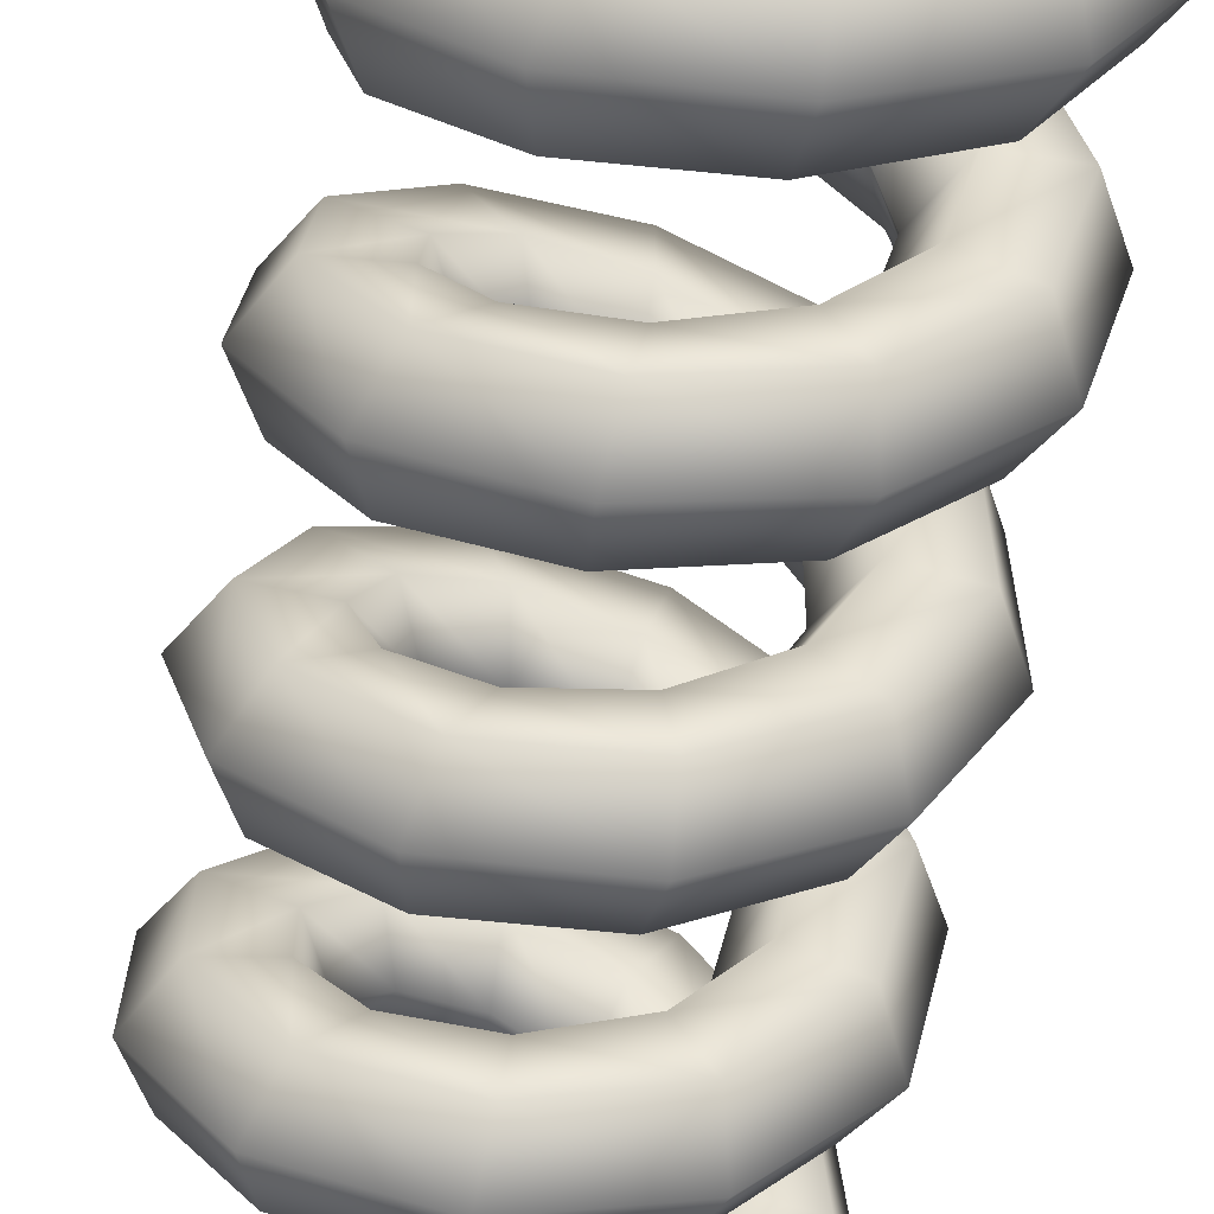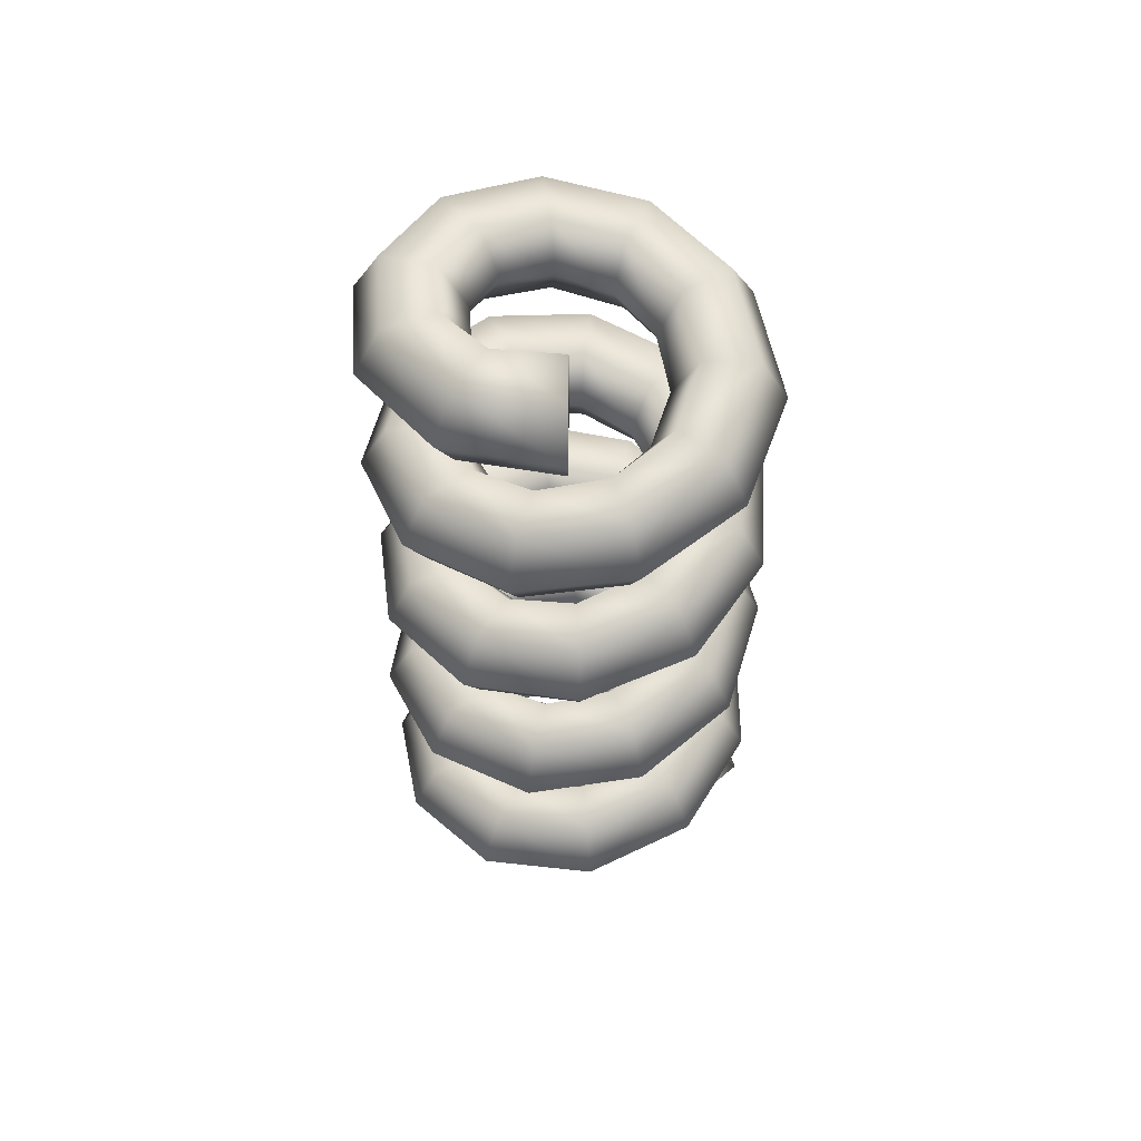
<metadata>
{"format":"obj","ext":"obj","renderer":"f3d","projection":"perspective","resolution":1024,"background":"white","views":[{"elev":-60.4,"azim":169.3,"up":"+Z"},{"elev":55.5,"azim":-3.3,"up":"+Y"}]}
</metadata>
<code>
g Spring
v 0.1534 -0.05685 -0.00129
v 0.127 -0.04136 -0.08734
v 0.08745 -0.04136 -0.06055
v 0.1056 -0.05685 -0.00129
v 0.06769 0 -0.04715
v 0.08176 -0.01549 -0.00129
v 0.1773 -0.01549 -0.00129
v 0.1468 0 -0.1007
v 0.1534 0.02587 -0.00129
v 0.127 0.04136 -0.08734
v 0.1056 0.02587 -0.00129
v 0.08745 0.04136 -0.06055
v 0.08176 -0.01549 -0.00129
v 0.06769 0 -0.04715
v 0.03916 -0.02587 -0.0994
v 0.05686 -0.02587 -0.1438
v 0.03031 0.01549 -0.07723
v 0.03916 0.05685 -0.0994
v 0.03031 0.01549 -0.07723
v 0.05686 0.05685 -0.1438
v 0.06571 0.01549 -0.1659
v -0.02262 -0.01038 -0.1045
v -0.03285 -0.01038 -0.1511
v -0.01751 0.03098 -0.08115
v -0.02262 0.07233 -0.1045
v -0.01751 0.03098 -0.08115
v -0.03285 0.07233 -0.1511
v -0.03796 0.03098 -0.1744
v -0.07661 0.005111 -0.07402
v -0.1112 0.005111 -0.1069
v -0.05929 0.04647 -0.05758
v -0.07661 0.08782 -0.07402
v -0.05929 0.04647 -0.05758
v -0.1112 0.08782 -0.1069
v -0.1286 0.04647 -0.1233
v -0.1042 0.0206 -0.01853
v -0.1513 0.0206 -0.02632
v -0.08067 0.06196 -0.01463
v -0.1042 0.1033 -0.01853
v -0.08067 0.06196 -0.01463
v -0.1513 0.1033 -0.02632
v -0.1749 0.06196 -0.03022
v -0.09595 0.03609 0.0429
v -0.1393 0.03609 0.06288
v -0.07426 0.07745 0.03291
v -0.09595 0.1188 0.0429
v -0.07426 0.07745 0.03291
v -0.1393 0.1188 0.06288
v -0.161 0.07745 0.07287
v -0.05464 0.05158 0.08912
v -0.07934 0.05158 0.13
v -0.04229 0.09294 0.06868
v -0.05464 0.1343 0.08912
v -0.04229 0.09294 0.06868
v -0.07934 0.1343 0.13
v -0.09169 0.09294 0.1504
v 0.005481 0.06707 0.1042
v 0.007958 0.06707 0.1519
v 0.004242 0.1084 0.08036
v 0.005481 0.1498 0.1042
v 0.004242 0.1084 0.08036
v 0.007958 0.1498 0.1519
v 0.009197 0.1084 0.1757
v 0.06372 0.08256 0.08297
v 0.09252 0.08256 0.1211
v 0.04931 0.1239 0.06393
v 0.06372 0.1653 0.08297
v 0.04931 0.1239 0.06393
v 0.09252 0.1653 0.1211
v 0.1069 0.1239 0.1401
v 0.1 0.09805 0.03272
v 0.1452 0.09805 0.0481
v 0.07741 0.1394 0.02504
v 0.1 0.1808 0.03272
v 0.07741 0.1394 0.02504
v 0.1452 0.1808 0.0481
v 0.1678 0.1394 0.05579
v 0.1019 0.1135 -0.02924
v 0.1479 0.1135 -0.04187
v 0.07885 0.1549 -0.02292
v 0.1019 0.1962 -0.02924
v 0.07885 0.1549 -0.02292
v 0.1479 0.1962 -0.04187
v 0.171 0.1549 -0.04818
v 0.06866 0.129 -0.08157
v 0.0997 0.129 -0.1179
v 0.05314 0.1704 -0.06343
v 0.06866 0.2117 -0.08157
v 0.05314 0.1704 -0.06343
v 0.0997 0.2117 -0.1179
v 0.1152 0.1704 -0.136
v 0.01181 0.1445 -0.1063
v 0.01714 0.1445 -0.1537
v 0.009138 0.1859 -0.08254
v 0.01181 0.2272 -0.1063
v 0.009138 0.1859 -0.08254
v 0.01714 0.2272 -0.1537
v 0.01981 0.1859 -0.1774
v -0.04911 0.16 -0.09482
v -0.07131 0.16 -0.1371
v -0.03801 0.2014 -0.07368
v -0.04911 0.2427 -0.09482
v -0.03801 0.2014 -0.07368
v -0.07131 0.2427 -0.1371
v -0.08241 0.2014 -0.1582
v -0.09312 0.1755 -0.05117
v -0.1352 0.1755 -0.07371
v -0.07207 0.2168 -0.03989
v -0.09312 0.2582 -0.05117
v -0.07207 0.2168 -0.03989
v -0.1352 0.2582 -0.07371
v -0.1563 0.2168 -0.08499
v -0.1051 0.191 0.009656
v -0.1526 0.191 0.0146
v -0.08132 0.2323 0.007182
v -0.1051 0.2737 0.009656
v -0.08132 0.2323 0.007182
v -0.1526 0.2737 0.0146
v -0.1763 0.2323 0.01708
v -0.08084 0.2065 0.06671
v -0.1174 0.2065 0.09745
v -0.06257 0.2478 0.05134
v -0.08084 0.2892 0.06671
v -0.06257 0.2478 0.05134
v -0.1174 0.2892 0.09745
v -0.1357 0.2478 0.1128
v -0.02878 0.222 0.1004
v -0.04179 0.222 0.1463
v -0.02227 0.2633 0.07738
v -0.02878 0.3047 0.1004
v -0.02227 0.2633 0.07738
v -0.04179 0.3047 0.1463
v -0.04829 0.2633 0.1693
v 0.03319 0.2374 0.099
v 0.0482 0.2374 0.1443
v 0.02569 0.2788 0.07633
v 0.03319 0.3202 0.099
v 0.02569 0.2788 0.07633
v 0.0482 0.3202 0.1443
v 0.0557 0.2788 0.167
v 0.08374 0.2529 0.06311
v 0.1216 0.2529 0.09223
v 0.06481 0.2943 0.04856
v 0.08374 0.3357 0.06311
v 0.06481 0.2943 0.04856
v 0.1216 0.3357 0.09223
v 0.1405 0.2943 0.1068
v 0.1054 0.2684 0.005055
v 0.1531 0.2684 0.007923
v 0.08161 0.3098 0.00362
v 0.1054 0.3511 0.005055
v 0.08161 0.3098 0.00362
v 0.1531 0.3511 0.007923
v 0.177 0.3098 0.009357
v 0.09085 0.2839 -0.05519
v 0.1319 0.2839 -0.07955
v 0.07032 0.3253 -0.04301
v 0.09085 0.3666 -0.05519
v 0.07032 0.3253 -0.04301
v 0.1319 0.3666 -0.07955
v 0.1525 0.3253 -0.09174
v 0.04498 0.2994 -0.09687
v 0.06531 0.2994 -0.1401
v 0.03481 0.3408 -0.07527
v 0.04498 0.3821 -0.09687
v 0.03481 0.3408 -0.07527
v 0.06531 0.3821 -0.1401
v 0.07548 0.3408 -0.1617
v -0.01638 0.3149 -0.1057
v -0.02379 0.3149 -0.1528
v -0.01268 0.3563 -0.08206
v -0.01638 0.3976 -0.1057
v -0.01268 0.3563 -0.08206
v -0.02379 0.3976 -0.1528
v -0.02749 0.3563 -0.1764
v -0.0721 0.3304 -0.07849
v -0.1047 0.3304 -0.1134
v -0.05581 0.3717 -0.06104
v -0.0721 0.4131 -0.07849
v -0.05581 0.3717 -0.06104
v -0.1047 0.4131 -0.1134
v -0.121 0.3717 -0.1308
v -0.103 0.3459 -0.02476
v -0.1496 0.3459 -0.03536
v -0.07972 0.3872 -0.01945
v -0.103 0.4286 -0.02476
v -0.07972 0.3872 -0.01945
v -0.1496 0.4286 -0.03536
v -0.1728 0.3872 -0.04067
v -0.09843 0.3614 0.03706
v -0.1429 0.3614 0.0544
v -0.07618 0.4027 0.02839
v -0.09843 0.4441 0.03706
v -0.07618 0.4027 0.02839
v -0.1429 0.4441 0.0544
v -0.1652 0.4027 0.06307
v -0.05997 0.3769 0.08567
v -0.08708 0.3769 0.125
v -0.04642 0.4182 0.06602
v -0.05997 0.4596 0.08567
v -0.04642 0.4182 0.06602
v -0.08708 0.4596 0.125
v -0.1006 0.4182 0.1446
v -0.0008655 0.3923 0.1043
v -0.001256 0.3923 0.1521
v -0.0006696 0.4337 0.08047
v -0.0008655 0.4751 0.1043
v -0.0006696 0.4337 0.08047
v -0.001256 0.4751 0.1521
v -0.001451 0.4337 0.176
v 0.05854 0.4078 0.08664
v 0.085 0.4078 0.1264
v 0.04531 0.4492 0.06677
v 0.05854 0.4905 0.08664
v 0.04531 0.4492 0.06677
v 0.085 0.4905 0.1264
v 0.09824 0.4492 0.1463
v 0.09779 0.4233 0.03867
v 0.142 0.4233 0.05673
v 0.07569 0.4647 0.02964
v 0.09779 0.506 0.03867
v 0.07569 0.4647 0.02964
v 0.142 0.506 0.05673
v 0.1641 0.4647 0.06576
v 0.1034 0.4388 -0.02307
v 0.1501 0.4388 -0.03291
v 0.08001 0.4802 -0.01814
v 0.1034 0.5215 -0.02307
v 0.08001 0.4802 -0.01814
v 0.1501 0.5215 -0.03291
v 0.1735 0.4802 -0.03783
v 0.07336 0.4543 -0.0773
v 0.1065 0.4543 -0.1117
v 0.05678 0.4957 -0.06012
v 0.07336 0.537 -0.0773
v 0.05678 0.4957 -0.06012
v 0.1065 0.537 -0.1117
v 0.1231 0.4957 -0.1288
v 0.01809 0.4698 -0.1054
v 0.02627 0.4698 -0.1524
v 0.014 0.5111 -0.08184
v 0.01809 0.5525 -0.1054
v 0.014 0.5111 -0.08184
v 0.02627 0.5525 -0.1524
v 0.03036 0.5111 -0.1759
v -0.04341 0.4853 -0.0976
v -0.06303 0.4853 -0.1411
v -0.0336 0.5266 -0.07583
v -0.04341 0.568 -0.0976
v -0.0336 0.5266 -0.07583
v -0.06303 0.568 -0.1411
v -0.07284 0.5266 -0.1629
v -0.08996 0.5008 -0.05667
v -0.1306 0.5008 -0.0817
v -0.06963 0.5421 -0.04415
v -0.08996 0.5835 -0.05667
v -0.06963 0.5421 -0.04415
v -0.1306 0.5835 -0.0817
v -0.151 0.5421 -0.09422
v -0.1055 0.5163 0.003327
v -0.1532 0.5163 0.005414
v -0.08168 0.5576 0.002283
v -0.1055 0.599 0.003327
v -0.08168 0.5576 0.002283
v -0.1532 0.599 0.005414
v -0.1771 0.5576 0.006458
v -0.08478 0.5317 0.06173
v -0.1231 0.5317 0.09022
v -0.06562 0.5731 0.04749
v -0.08478 0.6145 0.06173
v -0.06562 0.5731 0.04749
v -0.1231 0.6145 0.09022
v -0.1423 0.5731 0.1045
v -0.03483 0.5472 0.09844
v -0.05058 0.5472 0.1435
v -0.02696 0.5886 0.0759
v -0.03483 0.6299 0.09844
v -0.02696 0.5886 0.0759
v -0.05058 0.6299 0.1435
v -0.05845 0.5886 0.1661
v 0.02711 0.5627 0.1008
v 0.03937 0.5627 0.147
v 0.02098 0.6041 0.07773
v 0.02711 0.6454 0.1008
v 0.02098 0.6041 0.07773
v 0.03937 0.6454 0.147
v 0.04549 0.6041 0.17
v 0.07972 0.5782 0.06803
v 0.1158 0.5782 0.09936
v 0.0617 0.6196 0.05236
v 0.07972 0.6609 0.06803
v 0.0617 0.6196 0.05236
v 0.1158 0.6609 0.09936
v 0.1338 0.6196 0.115
v 0.1049 0.5937 0.01138
v 0.1523 0.5937 0.0171
v 0.08117 0.6351 0.008513
v 0.1049 0.6764 0.01138
v 0.08117 0.6351 0.008513
v 0.1523 0.6764 0.0171
v 0.176 0.6351 0.01996
v 0.09393 0.6092 -0.04964
v 0.1364 0.6092 -0.07149
v 0.0727 0.6505 -0.03871
v 0.09393 0.6919 -0.04964
v 0.0727 0.6505 -0.03871
v 0.1364 0.6919 -0.07149
v 0.1576 0.6505 -0.08242
v 0.05064 0.6247 -0.094
v 0.07353 0.6247 -0.1359
v 0.03919 0.666 -0.07305
v 0.05064 0.7074 -0.094
v 0.03919 0.666 -0.07305
v 0.07353 0.7074 -0.1359
v 0.08497 0.666 -0.1569
v -0.01009 0.6402 -0.1064
v -0.01465 0.6402 -0.154
v -0.007806 0.6815 -0.08268
v -0.01009 0.7229 -0.1064
v -0.007806 0.6815 -0.08268
v -0.01465 0.7229 -0.154
v -0.01693 0.6815 -0.1778
v -0.06734 0.6557 -0.08269
v -0.09778 0.6557 -0.1195
v -0.05212 0.697 -0.06429
v -0.06734 0.7384 -0.08269
v -0.05212 0.697 -0.06429
v -0.09778 0.7384 -0.1195
v -0.113 0.697 -0.1379
v -0.1014 0.6711 -0.0309
v -0.1472 0.6711 -0.04428
v -0.07848 0.7125 -0.02421
v -0.1014 0.7539 -0.0309
v -0.07848 0.7125 -0.02421
v -0.1472 0.7539 -0.04428
v -0.1702 0.7125 -0.05098
v -0.1006 0.6866 0.03108
v -0.146 0.6866 0.04571
v -0.07783 0.728 0.02376
v -0.1006 0.7694 0.03108
v -0.07783 0.728 0.02376
v -0.146 0.7694 0.04571
v -0.1687 0.728 0.05303
v -0.06509 0.7021 0.08192
v -0.09451 0.7021 0.1195
v -0.05038 0.7435 0.06311
v -0.06509 0.7848 0.08192
v -0.05038 0.7435 0.06311
v -0.09451 0.7848 0.1195
v -0.1092 0.7435 0.1383
v -0.007207 0.7176 0.1041
v -0.01047 0.7176 0.1517
v -0.005579 0.759 0.08028
v -0.007207 0.8003 0.1041
v -0.005579 0.759 0.08028
v -0.01047 0.8003 0.1517
v -0.01209 0.759 0.1756
v -0.01209 0.759 0.1756
v -0.005579 0.759 0.08028
v -0.01047 0.7176 0.1517
v -0.007207 0.7176 0.1041
g Spring_0
f 3 2 1
f 4 3 1
f 5 3 4
f 6 5 4
f 1 2 7
f 2 8 7
f 7 8 9
f 8 10 9
f 9 10 11
f 10 12 11
f 11 12 13
f 12 14 13
f 3 15 2
f 15 16 2
f 2 16 8
f 17 15 3
f 5 17 3
f 12 18 14
f 18 19 14
f 20 18 12
f 10 20 12
f 21 20 10
f 8 21 10
f 16 21 8
f 15 22 16
f 22 23 16
f 16 23 21
f 24 22 15
f 17 24 15
f 18 25 19
f 25 26 19
f 27 25 18
f 20 27 18
f 28 27 20
f 21 28 20
f 23 28 21
f 22 29 23
f 29 30 23
f 23 30 28
f 31 29 22
f 24 31 22
f 25 32 26
f 32 33 26
f 34 32 25
f 27 34 25
f 35 34 27
f 28 35 27
f 30 35 28
f 29 36 30
f 36 37 30
f 30 37 35
f 38 36 29
f 31 38 29
f 32 39 33
f 39 40 33
f 41 39 32
f 34 41 32
f 42 41 34
f 35 42 34
f 37 42 35
f 36 43 37
f 43 44 37
f 37 44 42
f 45 43 36
f 38 45 36
f 39 46 40
f 46 47 40
f 48 46 39
f 41 48 39
f 49 48 41
f 42 49 41
f 44 49 42
f 43 50 44
f 50 51 44
f 44 51 49
f 52 50 43
f 45 52 43
f 46 53 47
f 53 54 47
f 55 53 46
f 48 55 46
f 56 55 48
f 49 56 48
f 51 56 49
f 50 57 51
f 57 58 51
f 51 58 56
f 59 57 50
f 52 59 50
f 53 60 54
f 60 61 54
f 62 60 53
f 55 62 53
f 63 62 55
f 56 63 55
f 58 63 56
f 57 64 58
f 64 65 58
f 58 65 63
f 66 64 57
f 59 66 57
f 60 67 61
f 67 68 61
f 69 67 60
f 62 69 60
f 70 69 62
f 63 70 62
f 65 70 63
f 64 71 65
f 71 72 65
f 65 72 70
f 73 71 64
f 66 73 64
f 67 74 68
f 74 75 68
f 76 74 67
f 69 76 67
f 77 76 69
f 70 77 69
f 72 77 70
f 71 78 72
f 78 79 72
f 72 79 77
f 80 78 71
f 73 80 71
f 74 81 75
f 81 82 75
f 83 81 74
f 76 83 74
f 84 83 76
f 77 84 76
f 79 84 77
f 78 85 79
f 85 86 79
f 79 86 84
f 87 85 78
f 80 87 78
f 81 88 82
f 88 89 82
f 90 88 81
f 83 90 81
f 91 90 83
f 84 91 83
f 86 91 84
f 85 92 86
f 92 93 86
f 86 93 91
f 94 92 85
f 87 94 85
f 88 95 89
f 95 96 89
f 97 95 88
f 90 97 88
f 98 97 90
f 91 98 90
f 93 98 91
f 92 99 93
f 99 100 93
f 93 100 98
f 101 99 92
f 94 101 92
f 95 102 96
f 102 103 96
f 104 102 95
f 97 104 95
f 105 104 97
f 98 105 97
f 100 105 98
f 99 106 100
f 106 107 100
f 100 107 105
f 108 106 99
f 101 108 99
f 102 109 103
f 109 110 103
f 111 109 102
f 104 111 102
f 112 111 104
f 105 112 104
f 107 112 105
f 106 113 107
f 113 114 107
f 107 114 112
f 115 113 106
f 108 115 106
f 109 116 110
f 116 117 110
f 118 116 109
f 111 118 109
f 119 118 111
f 112 119 111
f 114 119 112
f 113 120 114
f 120 121 114
f 114 121 119
f 122 120 113
f 115 122 113
f 116 123 117
f 123 124 117
f 125 123 116
f 118 125 116
f 126 125 118
f 119 126 118
f 121 126 119
f 120 127 121
f 127 128 121
f 121 128 126
f 129 127 120
f 122 129 120
f 123 130 124
f 130 131 124
f 132 130 123
f 125 132 123
f 133 132 125
f 126 133 125
f 128 133 126
f 127 134 128
f 134 135 128
f 128 135 133
f 136 134 127
f 129 136 127
f 130 137 131
f 137 138 131
f 139 137 130
f 132 139 130
f 140 139 132
f 133 140 132
f 135 140 133
f 134 141 135
f 141 142 135
f 135 142 140
f 143 141 134
f 136 143 134
f 137 144 138
f 144 145 138
f 146 144 137
f 139 146 137
f 147 146 139
f 140 147 139
f 142 147 140
f 141 148 142
f 148 149 142
f 142 149 147
f 150 148 141
f 143 150 141
f 144 151 145
f 151 152 145
f 153 151 144
f 146 153 144
f 154 153 146
f 147 154 146
f 149 154 147
f 148 155 149
f 155 156 149
f 149 156 154
f 157 155 148
f 150 157 148
f 151 158 152
f 158 159 152
f 160 158 151
f 153 160 151
f 161 160 153
f 154 161 153
f 156 161 154
f 155 162 156
f 162 163 156
f 156 163 161
f 164 162 155
f 157 164 155
f 158 165 159
f 165 166 159
f 167 165 158
f 160 167 158
f 168 167 160
f 161 168 160
f 163 168 161
f 162 169 163
f 169 170 163
f 163 170 168
f 171 169 162
f 164 171 162
f 165 172 166
f 172 173 166
f 174 172 165
f 167 174 165
f 175 174 167
f 168 175 167
f 170 175 168
f 169 176 170
f 176 177 170
f 170 177 175
f 178 176 169
f 171 178 169
f 172 179 173
f 179 180 173
f 181 179 172
f 174 181 172
f 182 181 174
f 175 182 174
f 177 182 175
f 176 183 177
f 183 184 177
f 177 184 182
f 185 183 176
f 178 185 176
f 179 186 180
f 186 187 180
f 188 186 179
f 181 188 179
f 189 188 181
f 182 189 181
f 184 189 182
f 183 190 184
f 190 191 184
f 184 191 189
f 192 190 183
f 185 192 183
f 186 193 187
f 193 194 187
f 195 193 186
f 188 195 186
f 196 195 188
f 189 196 188
f 191 196 189
f 190 197 191
f 197 198 191
f 191 198 196
f 199 197 190
f 192 199 190
f 193 200 194
f 200 201 194
f 202 200 193
f 195 202 193
f 203 202 195
f 196 203 195
f 198 203 196
f 197 204 198
f 204 205 198
f 198 205 203
f 206 204 197
f 199 206 197
f 200 207 201
f 207 208 201
f 209 207 200
f 202 209 200
f 210 209 202
f 203 210 202
f 205 210 203
f 204 211 205
f 211 212 205
f 205 212 210
f 213 211 204
f 206 213 204
f 207 214 208
f 214 215 208
f 216 214 207
f 209 216 207
f 217 216 209
f 210 217 209
f 212 217 210
f 211 218 212
f 218 219 212
f 212 219 217
f 220 218 211
f 213 220 211
f 214 221 215
f 221 222 215
f 223 221 214
f 216 223 214
f 224 223 216
f 217 224 216
f 219 224 217
f 218 225 219
f 225 226 219
f 219 226 224
f 227 225 218
f 220 227 218
f 221 228 222
f 228 229 222
f 230 228 221
f 223 230 221
f 231 230 223
f 224 231 223
f 226 231 224
f 225 232 226
f 232 233 226
f 226 233 231
f 234 232 225
f 227 234 225
f 228 235 229
f 235 236 229
f 237 235 228
f 230 237 228
f 238 237 230
f 231 238 230
f 233 238 231
f 232 239 233
f 239 240 233
f 233 240 238
f 241 239 232
f 234 241 232
f 235 242 236
f 242 243 236
f 244 242 235
f 237 244 235
f 245 244 237
f 238 245 237
f 240 245 238
f 239 246 240
f 246 247 240
f 240 247 245
f 248 246 239
f 241 248 239
f 242 249 243
f 249 250 243
f 251 249 242
f 244 251 242
f 252 251 244
f 245 252 244
f 247 252 245
f 246 253 247
f 253 254 247
f 247 254 252
f 255 253 246
f 248 255 246
f 249 256 250
f 256 257 250
f 258 256 249
f 251 258 249
f 259 258 251
f 252 259 251
f 254 259 252
f 253 260 254
f 260 261 254
f 254 261 259
f 262 260 253
f 255 262 253
f 256 263 257
f 263 264 257
f 265 263 256
f 258 265 256
f 266 265 258
f 259 266 258
f 261 266 259
f 260 267 261
f 267 268 261
f 261 268 266
f 269 267 260
f 262 269 260
f 263 270 264
f 270 271 264
f 272 270 263
f 265 272 263
f 273 272 265
f 266 273 265
f 268 273 266
f 267 274 268
f 274 275 268
f 268 275 273
f 276 274 267
f 269 276 267
f 270 277 271
f 277 278 271
f 279 277 270
f 272 279 270
f 280 279 272
f 273 280 272
f 275 280 273
f 274 281 275
f 281 282 275
f 275 282 280
f 283 281 274
f 276 283 274
f 277 284 278
f 284 285 278
f 286 284 277
f 279 286 277
f 287 286 279
f 280 287 279
f 282 287 280
f 281 288 282
f 288 289 282
f 282 289 287
f 290 288 281
f 283 290 281
f 284 291 285
f 291 292 285
f 293 291 284
f 286 293 284
f 294 293 286
f 287 294 286
f 289 294 287
f 288 295 289
f 295 296 289
f 289 296 294
f 297 295 288
f 290 297 288
f 291 298 292
f 298 299 292
f 300 298 291
f 293 300 291
f 301 300 293
f 294 301 293
f 296 301 294
f 295 302 296
f 302 303 296
f 296 303 301
f 304 302 295
f 297 304 295
f 298 305 299
f 305 306 299
f 307 305 298
f 300 307 298
f 308 307 300
f 301 308 300
f 303 308 301
f 302 309 303
f 309 310 303
f 303 310 308
f 311 309 302
f 304 311 302
f 305 312 306
f 312 313 306
f 314 312 305
f 307 314 305
f 315 314 307
f 308 315 307
f 310 315 308
f 309 316 310
f 316 317 310
f 310 317 315
f 318 316 309
f 311 318 309
f 312 319 313
f 319 320 313
f 321 319 312
f 314 321 312
f 322 321 314
f 315 322 314
f 317 322 315
f 316 323 317
f 323 324 317
f 317 324 322
f 325 323 316
f 318 325 316
f 319 326 320
f 326 327 320
f 328 326 319
f 321 328 319
f 329 328 321
f 322 329 321
f 324 329 322
f 323 330 324
f 330 331 324
f 324 331 329
f 332 330 323
f 325 332 323
f 326 333 327
f 333 334 327
f 335 333 326
f 328 335 326
f 336 335 328
f 329 336 328
f 331 336 329
f 330 337 331
f 337 338 331
f 331 338 336
f 339 337 330
f 332 339 330
f 333 340 334
f 340 341 334
f 342 340 333
f 335 342 333
f 343 342 335
f 336 343 335
f 338 343 336
f 337 344 338
f 344 345 338
f 338 345 343
f 346 344 337
f 339 346 337
f 340 347 341
f 347 348 341
f 349 347 340
f 342 349 340
f 350 349 342
f 343 350 342
f 345 350 343
f 344 351 345
f 351 352 345
f 345 352 350
f 353 351 344
f 346 353 344
f 347 354 348
f 354 355 348
f 356 354 347
f 349 356 347
f 357 356 349
f 350 357 349
f 352 357 350
f 354 356 358
f 359 354 358
f 359 358 360
f 360 361 359

</code>
